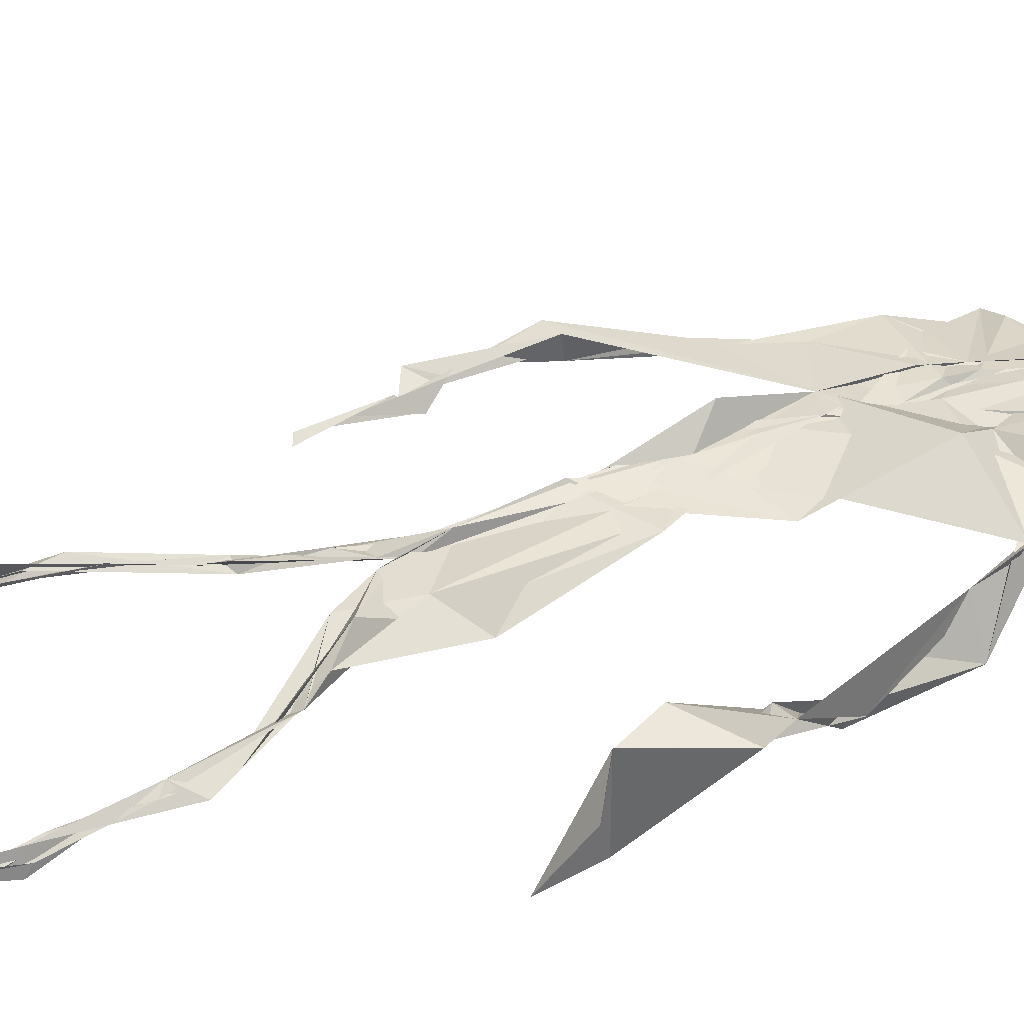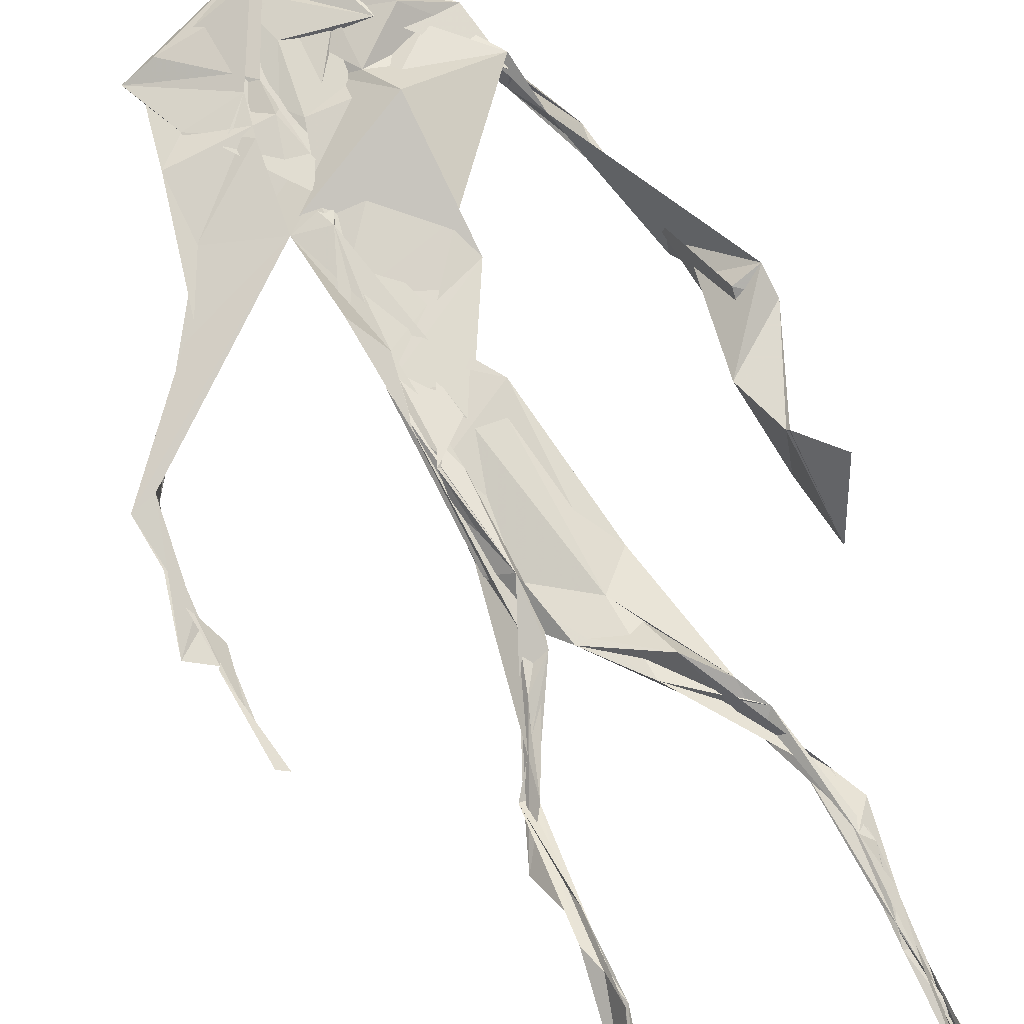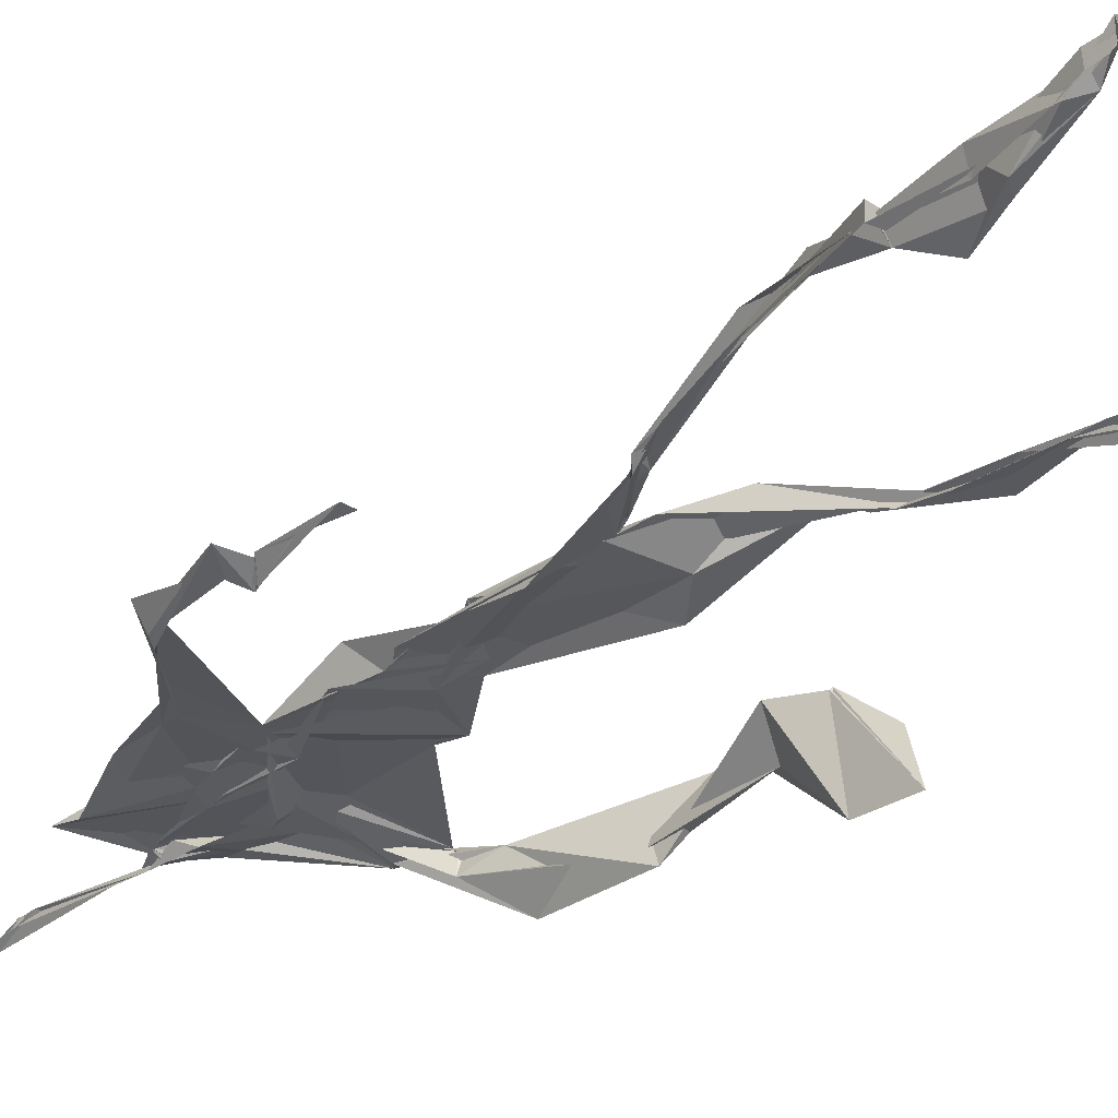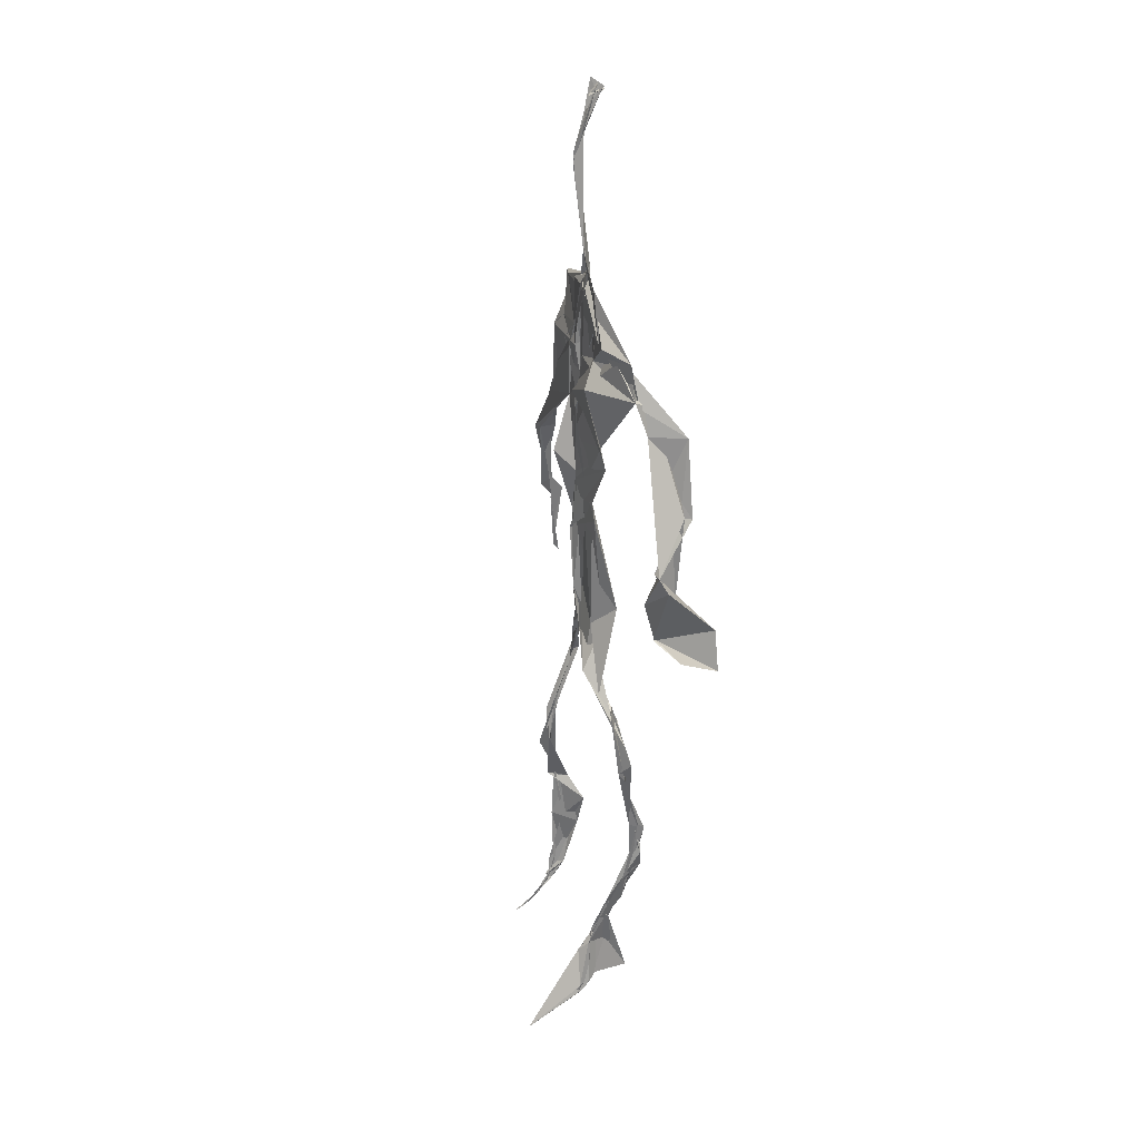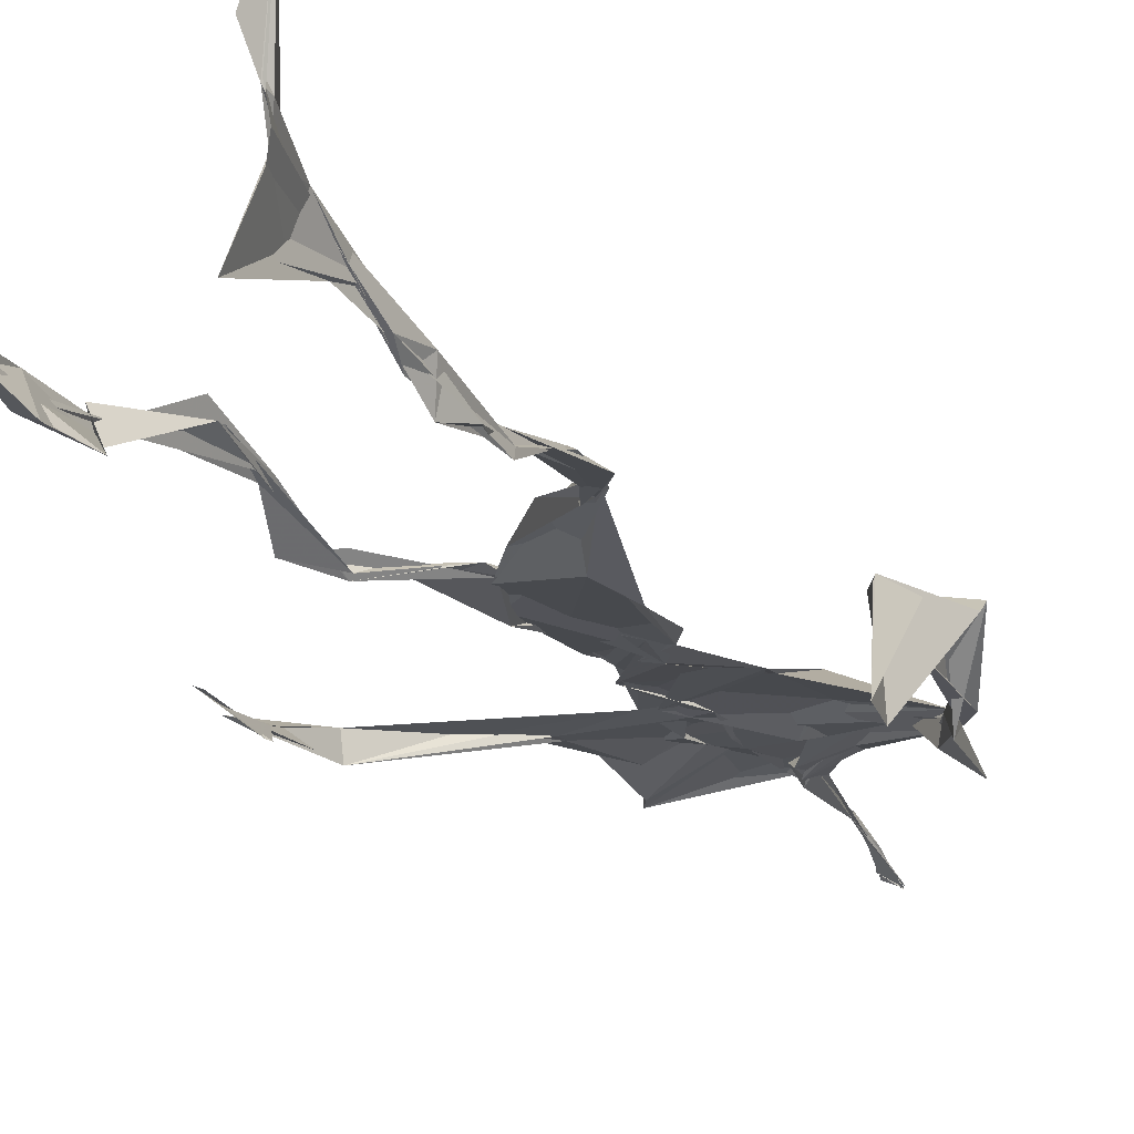
<metadata>
{"format":"obj","ext":"obj","renderer":"f3d","projection":"perspective","resolution":1024,"background":"white","views":[{"elev":42.4,"azim":65.4,"up":"+Z"},{"elev":71.5,"azim":-26.0,"up":"+Z"},{"elev":-30.6,"azim":-37.3,"up":"+Z"},{"elev":28.0,"azim":64.6,"up":"+Y"},{"elev":-16.8,"azim":20.7,"up":"+Z"}]}
</metadata>
<code>
v 0.4398 0.2331 0.4713
v 0.5508 0.3601 0.4775
v 0.4821 0.5158 0.4895
v 0.5023 0.7415 0.4825
v 0.4378 0.6822 0.4825
v 0.3803 0.4385 0.4524
v 0.5694 0.2273 0.4622
v 0.5701 0.3072 0.4785
v 0.5291 0.7294 0.4895
v 0.5204 0.3978 0.4952
v 0.4802 0.4787 0.4761
v 0.4443 0.3554 0.4703
v 0.4924 0.8427 0.4884
v 0.4931 0.7011 0.4847
v 0.4801 0.4705 0.4792
v 0.5611 0.08494 0.5152
v 0.5915 0.6394 0.4742
v 0.44 0.7287 0.4716
v 0.4351 0.2484 0.4831
v 0.4905 0.4396 0.4821
v 0.5516 0.1526 0.4842
v 0.62 0.5065 0.4618
v 0.4362 0.2506 0.4855
v 0.4935 0.8742 0.4804
v 0.4928 0.8723 0.4825
v 0.5568 0.09783 0.5017
v 0.5832 0.6601 0.4663
v 0.436 0.1872 0.4764
v 0.5547 0.1308 0.5054
v 0.4502 0.3278 0.4873
v 0.5358 0.6096 0.4874
v 0.5063 0.5684 0.4832
v 0.5568 0.3716 0.4868
v 0.4751 0.5855 0.5008
v 0.4898 0.6279 0.4883
v 0.5051 0.7246 0.4813
v 0.5608 0.266 0.4708
v 0.5092 0.5387 0.484
v 0.3759 0.5608 0.4579
v 0.4314 0.135 0.4788
v 0.4507 0.2864 0.5051
v 0.557 0.3578 0.4794
v 0.4998 0.7531 0.4805
v 0.5683 0.2576 0.4645
v 0.4926 0.8392 0.4918
v 0.4452 0.7166 0.4715
v 0.4807 0.5319 0.4863
v 0.5382 0.5905 0.4841
v 0.4336 0.1383 0.4837
v 0.49 0.8824 0.4749
v 0.5429 0.7019 0.4936
v 0.5603 0.08321 0.5178
v 0.5387 0.6722 0.493
v 0.4995 0.5468 0.4853
v 0.5582 0.1932 0.4678
v 0.4335 0.1195 0.4829
v 0.5615 0.2089 0.4579
v 0.4329 0.1914 0.485
v 0.4321 0.1249 0.4794
v 0.4372 0.6473 0.4798
v 0.4334 0.09838 0.5064
v 0.4908 0.4628 0.4902
v 0.4333 0.2386 0.4812
v 0.4931 0.4452 0.4832
v 0.481 0.6514 0.4852
v 0.4602 0.3784 0.4786
v 0.5602 0.09098 0.5078
v 0.477 0.6731 0.4834
v 0.4527 0.3825 0.4742
v 0.4891 0.8924 0.4735
v 0.4873 0.4423 0.4808
v 0.4609 0.3826 0.4707
v 0.4323 0.1466 0.4746
v 0.5735 0.6898 0.4811
v 0.5376 0.4595 0.4721
v 0.4821 0.6979 0.4854
v 0.4573 0.3879 0.4697
v 0.3791 0.562 0.4692
v 0.3718 0.4881 0.4563
v 0.561 0.08283 0.519
v 0.5539 0.7027 0.4963
v 0.4313 0.1184 0.4816
v 0.3785 0.495 0.4486
v 0.5289 0.6833 0.4913
v 0.5519 0.1363 0.5028
v 0.5645 0.2562 0.471
v 0.4788 0.556 0.4863
v 0.4873 0.5696 0.4863
v 0.4523 0.2123 0.4611
v 0.4374 0.1931 0.474
v 0.4889 0.644 0.4876
v 0.4996 0.8913 0.4684
v 0.5068 0.7332 0.4892
v 0.3802 0.563 0.4548
v 0.5615 0.692 0.4874
v 0.4892 0.4304 0.4851
v 0.5091 0.5815 0.4851
v 0.4523 0.6952 0.4801
v 0.4376 0.09247 0.5272
v 0.4961 0.8681 0.4825
v 0.4923 0.512 0.4862
v 0.4228 0.6188 0.4771
v 0.5614 0.2843 0.4723
v 0.4986 0.6464 0.4853
v 0.4332 0.1075 0.4958
v 0.4334 0.1183 0.4851
v 0.4994 0.6764 0.4868
v 0.5048 0.7397 0.4912
v 0.4908 0.8872 0.4742
v 0.4911 0.8976 0.4764
v 0.4857 0.5209 0.4882
v 0.464 0.6794 0.4854
v 0.6079 0.6397 0.4472
v 0.5465 0.08733 0.4634
v 0.4851 0.5717 0.4855
v 0.4978 0.5615 0.4833
v 0.5678 0.341 0.4782
v 0.5572 0.1001 0.5079
v 0.5586 0.1778 0.4889
v 0.4947 0.7435 0.4855
v 0.3667 0.5585 0.4685
v 0.5857 0.6616 0.4787
v 0.4376 0.1768 0.4658
v 0.432 0.2367 0.4888
v 0.5001 0.892 0.4699
v 0.4926 0.8274 0.4911
v 0.4545 0.332 0.4907
v 0.5016 0.7446 0.4815
v 0.4829 0.4452 0.4826
v 0.5542 0.07878 0.5375
v 0.4989 0.4265 0.4885
v 0.4902 0.8894 0.4747
v 0.5512 0.3734 0.4827
v 0.5296 0.712 0.4901
v 0.5791 0.6964 0.4831
v 0.4534 0.2892 0.4963
v 0.5655 0.2008 0.4775
v 0.5373 0.6636 0.503
v 0.6207 0.4698 0.4241
v 0.3598 0.4968 0.4597
v 0.5041 0.7117 0.4876
v 0.6232 0.5357 0.4828
v 0.5316 0.4033 0.5007
v 0.5464 0.1111 0.4783
v 0.6391 0.5244 0.4777
v 0.439 0.1365 0.4756
v 0.4318 0.1496 0.4746
v 0.5491 0.1225 0.5128
v 0.638 0.4568 0.4643
v 0.5701 0.07033 0.5716
v 0.4369 0.09503 0.518
v 0.6377 0.5386 0.4859
v 0.6133 0.5883 0.4546
v 0.6169 0.4718 0.4793
v 0.5065 0.7487 0.4863
v 0.4766 0.5952 0.4856
v 0.3728 0.5125 0.4584
v 0.4923 0.6856 0.4846
v 0.4724 0.6325 0.4851
v 0.4963 0.8886 0.4747
v 0.38 0.499 0.4484
v 0.4446 0.1826 0.4638
v 0.4309 0.1353 0.4876
v 0.5871 0.6679 0.4832
v 0.4519 0.2979 0.498
v 0.3747 0.4413 0.4549
v 0.49 0.6995 0.4869
v 0.4309 0.1203 0.4909
v 0.4466 0.3173 0.496
v 0.486 0.5183 0.4849
v 0.4564 0.7311 0.479
v 0.5694 0.2532 0.4587
v 0.5646 0.3123 0.4821
v 0.5576 0.1744 0.4893
v 0.4934 0.8413 0.4919
v 0.4781 0.638 0.4858
v 0.5481 0.3862 0.4936
v 0.5523 0.1449 0.5015
v 0.5163 0.5516 0.4851
v 0.3744 0.4662 0.4542
v 0.6053 0.4994 0.4818
v 0.6261 0.4337 0.4233
v 0.373 0.4894 0.4551
v 0.4325 0.1192 0.4859
v 0.5611 0.09079 0.5164
v 0.5287 0.7416 0.491
v 0.5757 0.3256 0.4756
v 0.6158 0.4728 0.4779
v 0.5485 0.1284 0.486
v 0.4776 0.6764 0.4877
v 0.5609 0.1782 0.4758
v 0.6145 0.5724 0.4451
v 0.5188 0.4399 0.4873
v 0.6219 0.5785 0.4563
v 0.524 0.5387 0.487
v 0.4319 0.1161 0.4878
v 0.4939 0.8835 0.48
v 0.5183 0.6894 0.4826
v 0.474 0.4174 0.4824
v 0.5002 0.8899 0.4686
v 0.524 0.4381 0.4784
v 0.4325 0.1145 0.4876
v 0.4981 0.8937 0.4727
v 0.4376 0.637 0.4791
v 0.5037 0.6746 0.4856
v 0.5657 0.2467 0.4617
v 0.5058 0.7674 0.489
v 0.4894 0.6821 0.4883
v 0.4989 0.7348 0.4868
v 0.5553 0.09005 0.5091
v 0.5601 0.0908 0.5049
v 0.5551 0.07605 0.5421
v 0.6091 0.4787 0.4606
v 0.6154 0.5108 0.4794
v 0.617 0.5606 0.4694
v 0.5537 0.08588 0.5209
v 0.5435 0.07857 0.541
v 0.5599 0.09399 0.497
v 0.5477 0.07393 0.5527
v 0.5568 0.07457 0.5482
v 0.5471 0.08398 0.5247
v 0.6151 0.5003 0.4705
v 0.6053 0.494 0.473
v 0.6206 0.5229 0.4841
v 0.6171 0.5292 0.4746
v 0.6287 0.5701 0.4677
v 0.6283 0.5712 0.4826
v 0.6124 0.5279 0.4768
v 0.551 0.07882 0.5336
v 0.5588 0.09125 0.4993
v 0.5483 0.07972 0.5343
v 0.6293 0.5611 0.4718
v 0.6064 0.6002 0.4683
f 23 165 30
f 135 74 122
f 174 29 55
f 6 166 180
f 97 87 48
f 108 43 155
f 32 116 195
f 151 61 184
f 128 51 120
f 27 95 122
f 119 144 21
f 133 187 173
f 49 196 73
f 156 53 31
f 101 88 47
f 48 176 97
f 31 48 116
f 112 205 14
f 1 19 58
f 97 91 88
f 153 22 194
f 59 61 40
f 64 129 199
f 69 169 136
f 128 120 207
f 17 194 152
f 17 113 74
f 190 159 68
f 90 23 28
f 180 166 83
f 81 84 74
f 80 148 150
f 179 75 195
f 160 109 203
f 11 129 47
f 127 136 124
f 107 95 53
f 99 151 105
f 191 172 55
f 25 207 45
f 149 182 154
f 35 115 159
f 94 78 60
f 118 52 26
f 68 159 91
f 22 142 139
f 14 205 134
f 38 32 3
f 53 156 107
f 100 160 70
f 208 46 167
f 201 170 195
f 110 126 25
f 173 8 33
f 39 121 183
f 85 67 178
f 39 183 140
f 3 170 62
f 39 204 121
f 131 10 15
f 117 8 103
f 142 22 153
f 181 188 145
f 169 165 19
f 140 161 157
f 155 13 45
f 99 105 61
f 195 116 179
f 57 178 119
f 177 193 33
f 83 79 161
f 160 203 70
f 97 88 87
f 118 67 16
f 171 93 167
f 12 77 30
f 178 67 144
f 62 71 131
f 62 20 3
f 166 79 83
f 208 104 65
f 39 94 204
f 207 120 4
f 21 7 119
f 171 46 18
f 47 88 34
f 94 140 78
f 44 57 37
f 147 90 40
f 121 159 78
f 93 4 120
f 134 84 36
f 43 175 13
f 119 7 57
f 11 66 129
f 55 29 148
f 189 21 114
f 12 30 72
f 125 50 132
f 20 66 11
f 54 48 87
f 89 124 1
f 155 45 4
f 195 75 201
f 109 92 197
f 137 85 57
f 105 151 196
f 120 158 167
f 155 43 13
f 44 8 173
f 145 152 181
f 205 176 198
f 26 114 118
f 154 182 139
f 66 77 12
f 187 10 42
f 203 197 70
f 26 185 29
f 96 69 77
f 186 128 9
f 70 200 24
f 1 124 136
f 175 100 70
f 152 192 17
f 80 16 85
f 200 50 24
f 56 184 61
f 161 79 180
f 89 1 162
f 37 57 7
f 81 135 9
f 131 42 10
f 47 129 101
f 80 85 148
f 46 5 98
f 49 73 58
f 8 37 103
f 46 98 18
f 201 177 143
f 202 59 163
f 163 59 40
f 69 96 72
f 78 140 157
f 17 74 164
f 162 146 123
f 185 150 148
f 181 152 194
f 197 200 70
f 169 72 165
f 158 107 104
f 111 3 11
f 187 42 86
f 68 76 190
f 53 164 31
f 69 136 127
f 152 145 142
f 23 63 28
f 163 40 28
f 29 174 189
f 116 32 31
f 190 98 60
f 98 76 18
f 24 125 13
f 25 92 110
f 58 162 1
f 49 58 147
f 66 20 77
f 197 203 109
f 166 6 79
f 142 145 139
f 43 36 126
f 132 50 92
f 74 113 122
f 204 65 159
f 83 183 157
f 175 43 126
f 4 45 207
f 65 204 5
f 141 158 120
f 10 187 133
f 159 88 91
f 174 21 189
f 108 18 76
f 209 76 14
f 94 102 204
f 106 82 202
f 193 10 33
f 105 147 40
f 194 22 181
f 200 197 50
f 3 32 170
f 196 147 105
f 62 15 87
f 147 58 90
f 83 157 180
f 68 91 112
f 160 100 126
f 180 79 6
f 89 162 123
f 137 57 44
f 101 62 87
f 75 179 193
f 155 93 171
f 36 84 81
f 134 209 14
f 199 12 72
f 41 63 23
f 109 160 110
f 82 146 168
f 192 142 153
f 114 144 118
f 46 171 167
f 16 150 52
f 61 151 99
f 38 111 115
f 135 81 74
f 121 204 159
f 73 146 162
f 55 172 86
f 136 169 19
f 73 162 58
f 45 132 25
f 164 27 17
f 112 91 205
f 35 104 156
f 77 62 96
f 170 32 195
f 176 205 91
f 201 71 170
f 117 2 8
f 51 128 186
f 13 175 24
f 16 67 85
f 143 131 71
f 28 40 90
f 29 189 26
f 32 38 156
f 59 56 61
f 138 31 164
f 159 190 60
f 133 173 33
f 167 158 208
f 186 9 135
f 62 101 64
f 152 142 192
f 164 74 84
f 103 86 42
f 121 78 157
f 132 92 25
f 23 30 41
f 13 125 45
f 4 93 155
f 188 181 139
f 169 69 72
f 202 163 106
f 62 170 71
f 89 28 63
f 202 56 59
f 107 141 95
f 189 114 26
f 137 44 191
f 7 21 174
f 46 208 5
f 104 107 156
f 139 182 188
f 64 101 129
f 207 36 9
f 154 145 188
f 43 209 36
f 146 82 106
f 157 183 121
f 123 28 89
f 172 44 173
f 151 184 196
f 63 124 89
f 24 175 70
f 106 163 123
f 54 193 179
f 122 113 27
f 165 72 30
f 138 176 48
f 168 146 73
f 95 51 122
f 35 159 65
f 138 84 198
f 136 19 1
f 84 138 164
f 64 96 62
f 22 139 181
f 172 173 86
f 77 69 127
f 35 156 38
f 55 148 191
f 177 75 193
f 15 10 193
f 65 104 35
f 185 26 52
f 106 123 146
f 93 120 167
f 12 199 129
f 165 23 19
f 88 101 87
f 190 76 98
f 209 108 76
f 117 42 143
f 102 94 60
f 183 161 140
f 48 54 179
f 207 9 128
f 154 139 145
f 90 58 19
f 171 18 155
f 31 138 48
f 105 40 61
f 133 33 10
f 209 134 36
f 164 95 27
f 30 77 127
f 179 116 48
f 193 54 15
f 29 185 148
f 68 112 76
f 100 175 126
f 115 111 47
f 149 154 188
f 47 111 11
f 197 92 50
f 9 36 81
f 192 113 17
f 184 56 168
f 37 8 44
f 156 31 32
f 16 52 118
f 130 52 150
f 201 75 177
f 97 176 91
f 3 111 38
f 120 51 141
f 55 206 174
f 17 27 194
f 2 33 8
f 108 155 18
f 83 161 183
f 143 71 201
f 39 140 94
f 53 95 164
f 30 127 41
f 172 191 44
f 66 12 129
f 168 73 196
f 37 7 103
f 207 25 126
f 113 153 27
f 177 33 2
f 62 131 15
f 174 206 7
f 113 192 153
f 95 141 51
f 122 51 135
f 143 177 2
f 20 62 77
f 20 11 3
f 34 88 159
f 117 103 42
f 34 159 115
f 28 123 163
f 206 86 103
f 102 5 204
f 60 78 159
f 207 126 36
f 206 103 7
f 150 185 130
f 15 54 87
f 148 85 191
f 173 187 86
f 52 130 185
f 119 178 144
f 49 147 196
f 178 57 85
f 144 114 21
f 158 141 107
f 124 63 127
f 196 184 168
f 35 38 115
f 202 82 56
f 2 117 143
f 138 198 176
f 110 160 126
f 132 45 125
f 209 43 108
f 131 143 42
f 208 158 104
f 188 182 149
f 80 150 16
f 186 135 51
f 199 96 64
f 5 60 98
f 41 127 63
f 72 96 199
f 125 24 50
f 90 19 23
f 67 118 144
f 112 14 76
f 109 110 92
f 168 56 82
f 84 134 198
f 206 55 86
f 205 198 134
f 102 60 5
f 137 191 85
f 194 27 153
f 161 180 157
f 47 34 115
f 65 5 208

</code>
